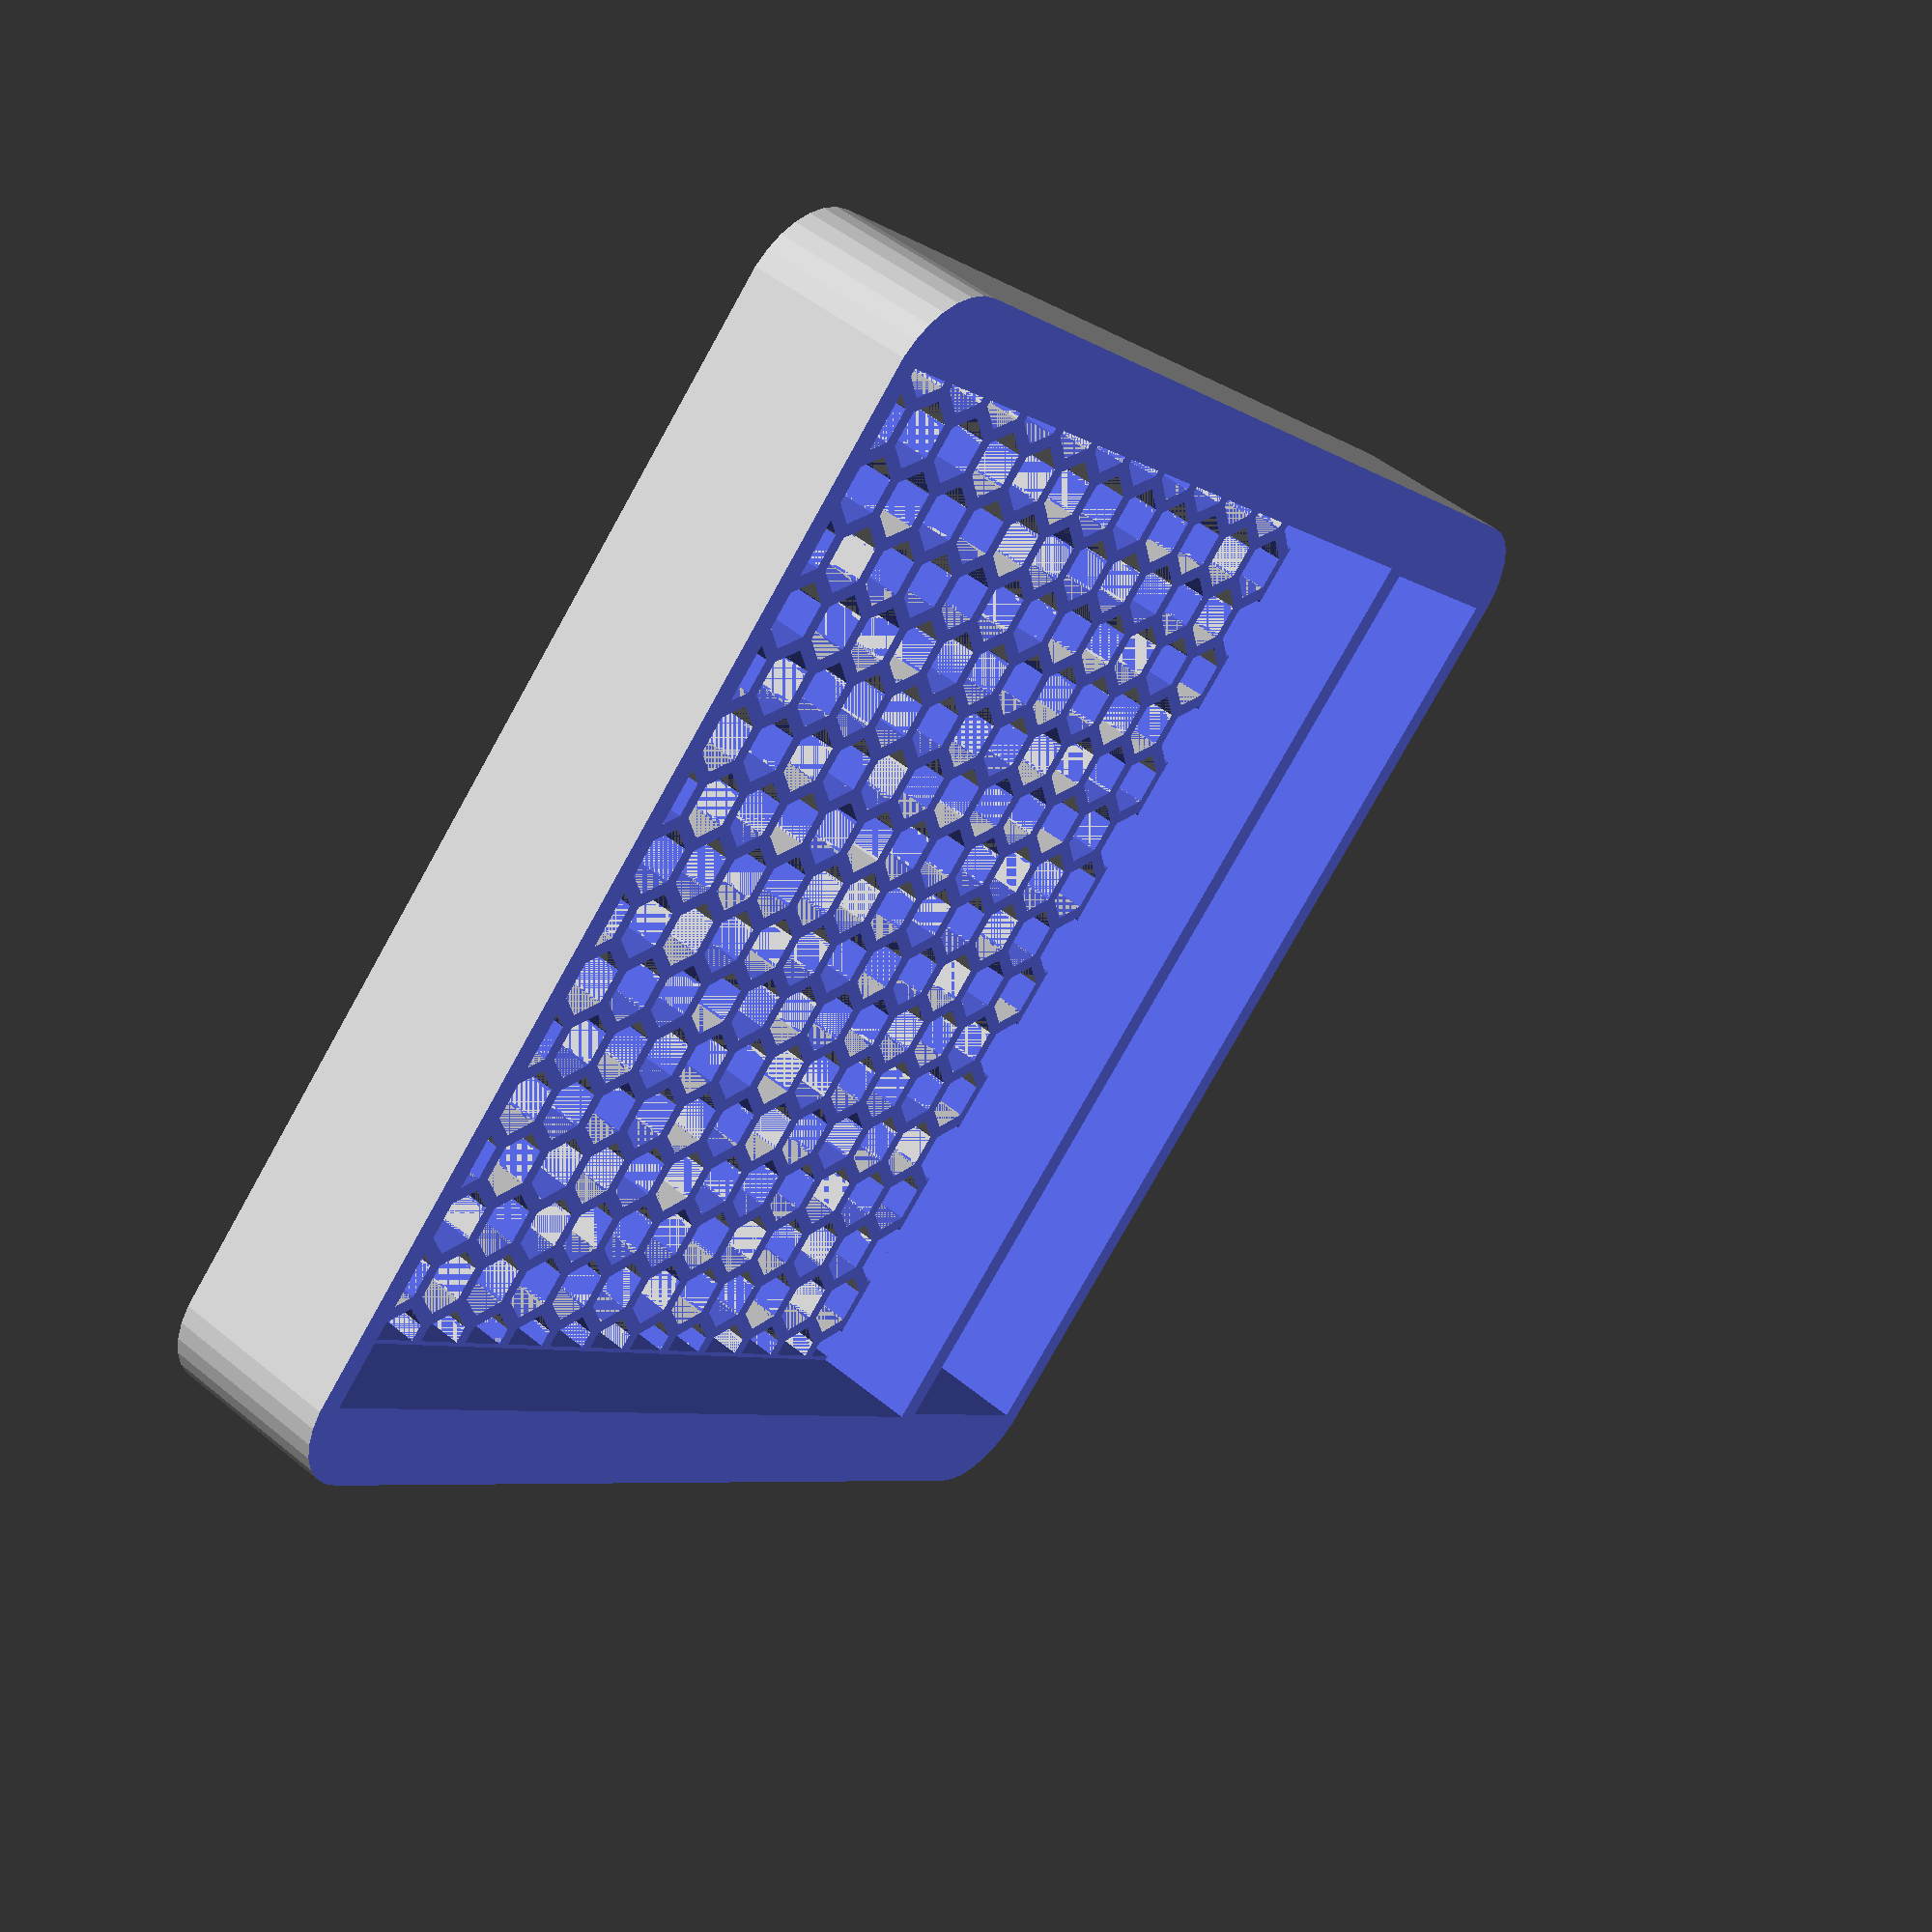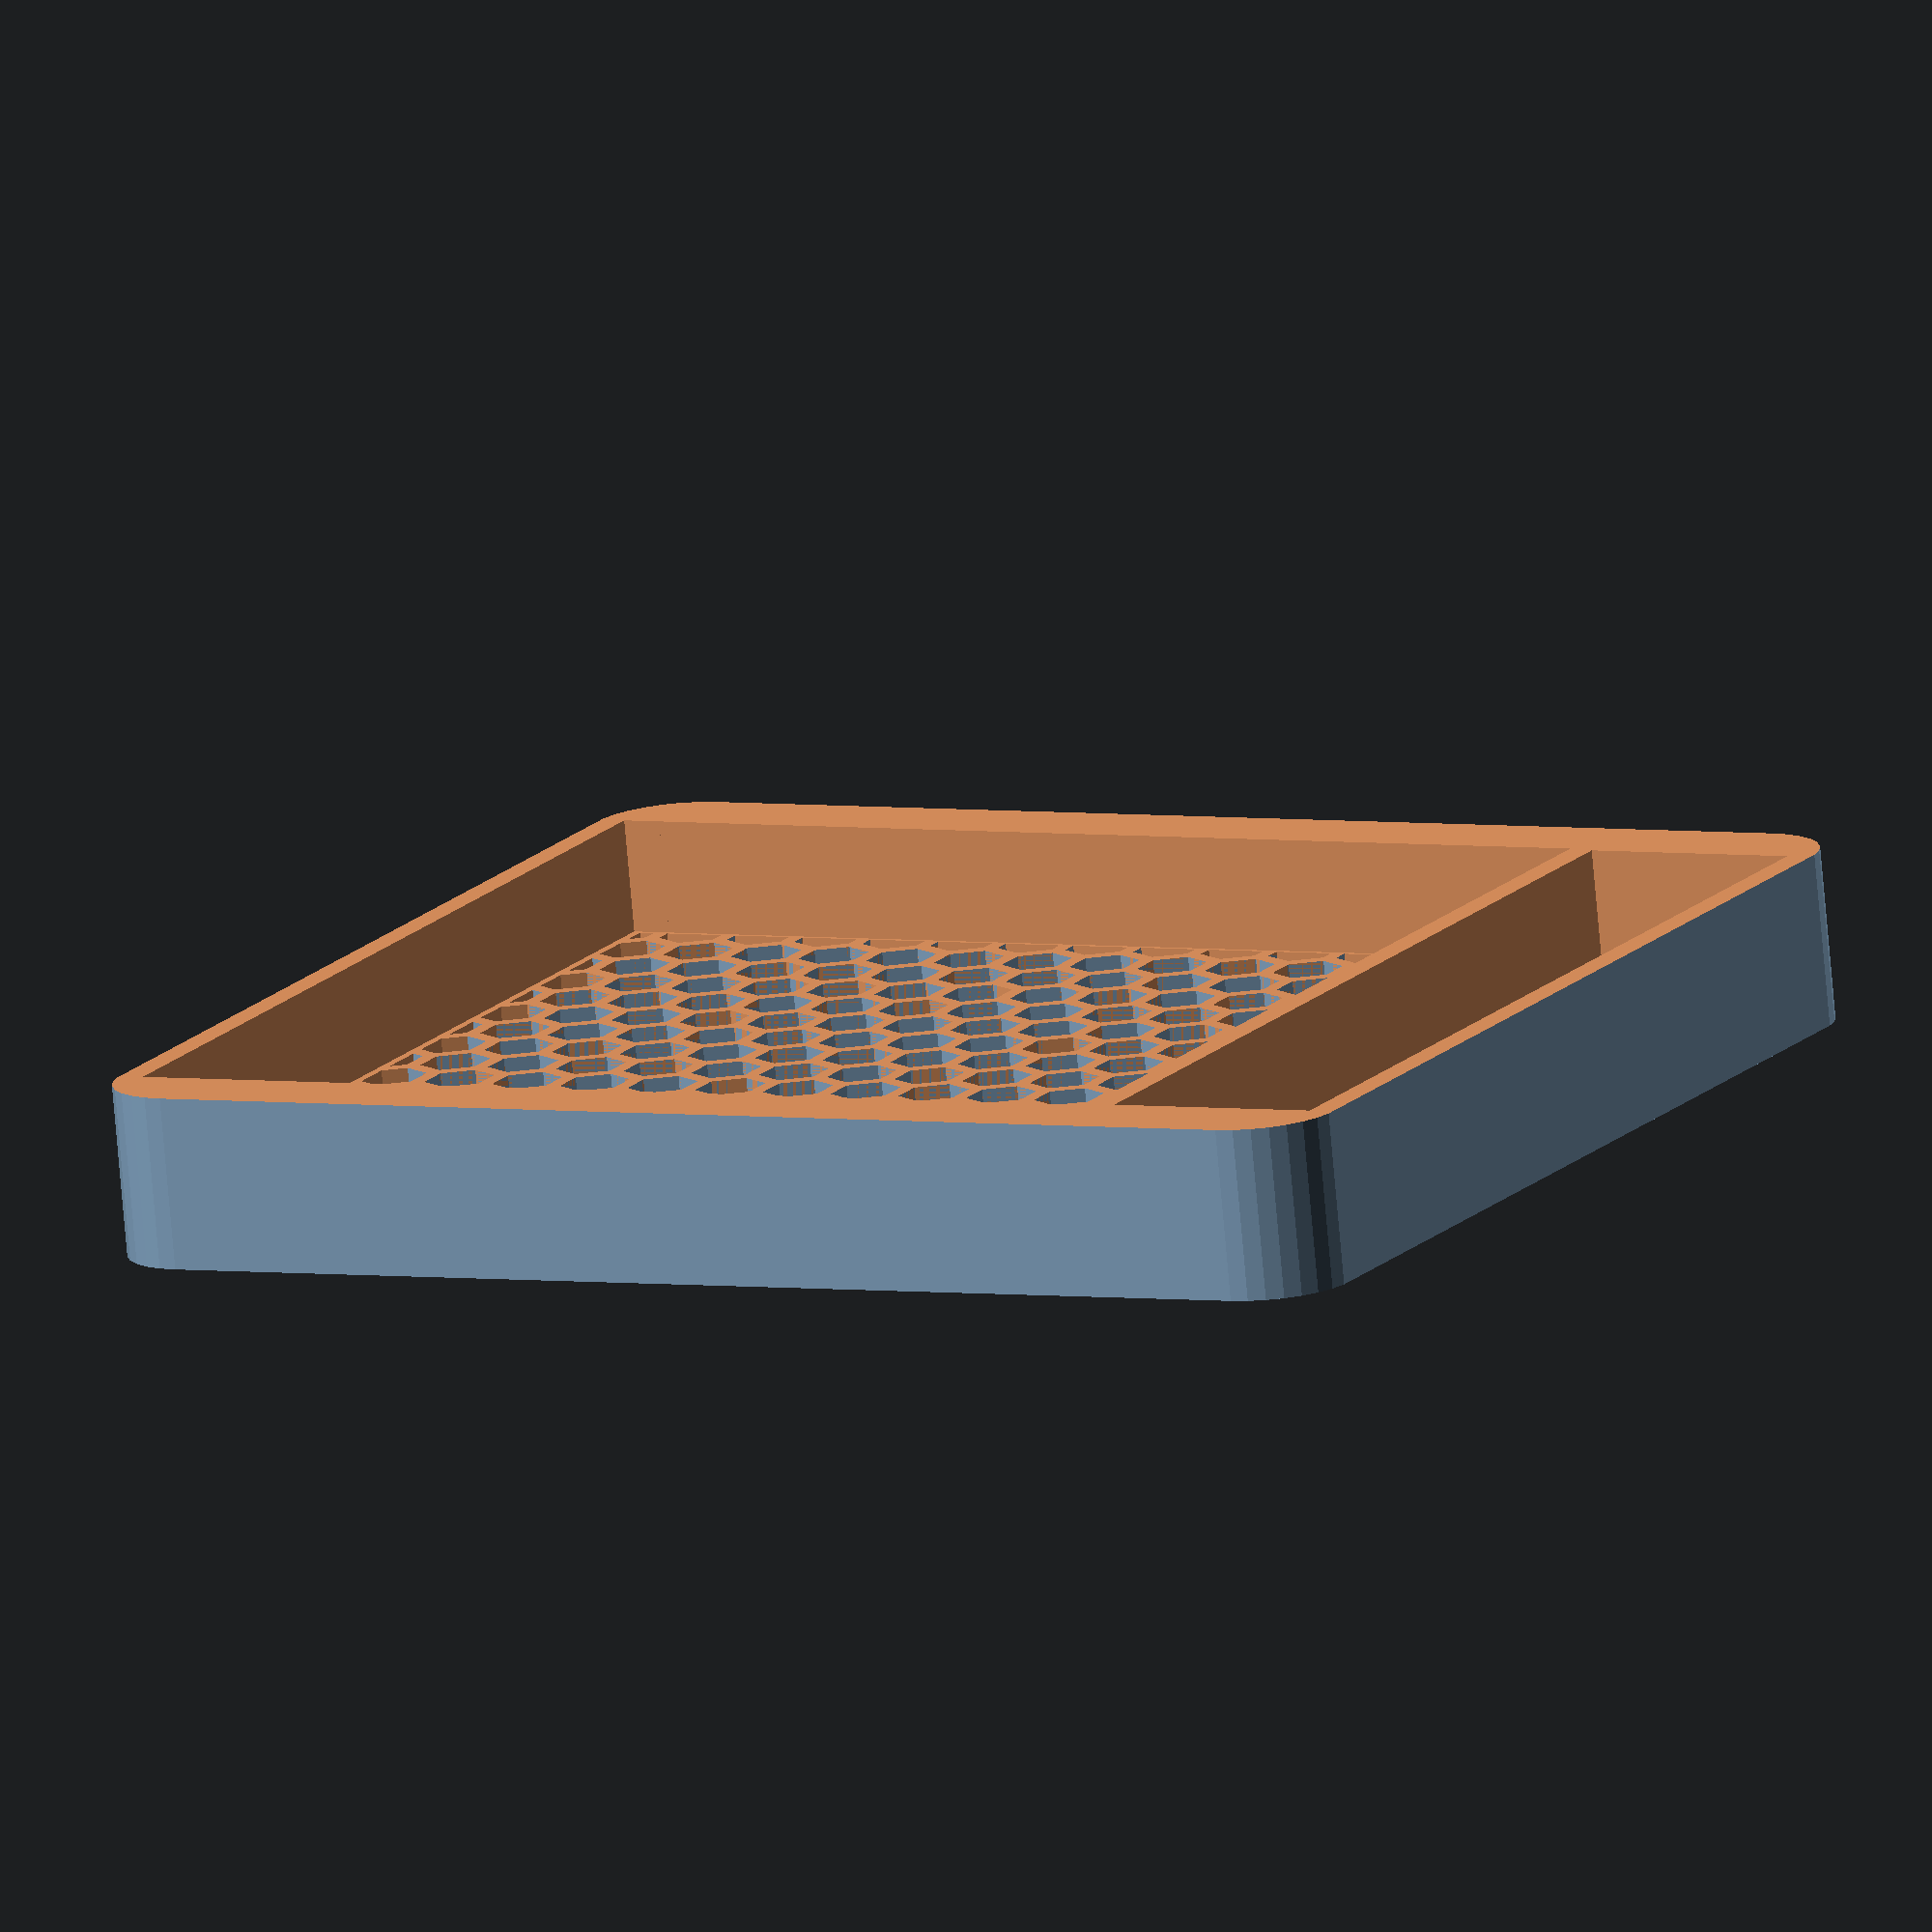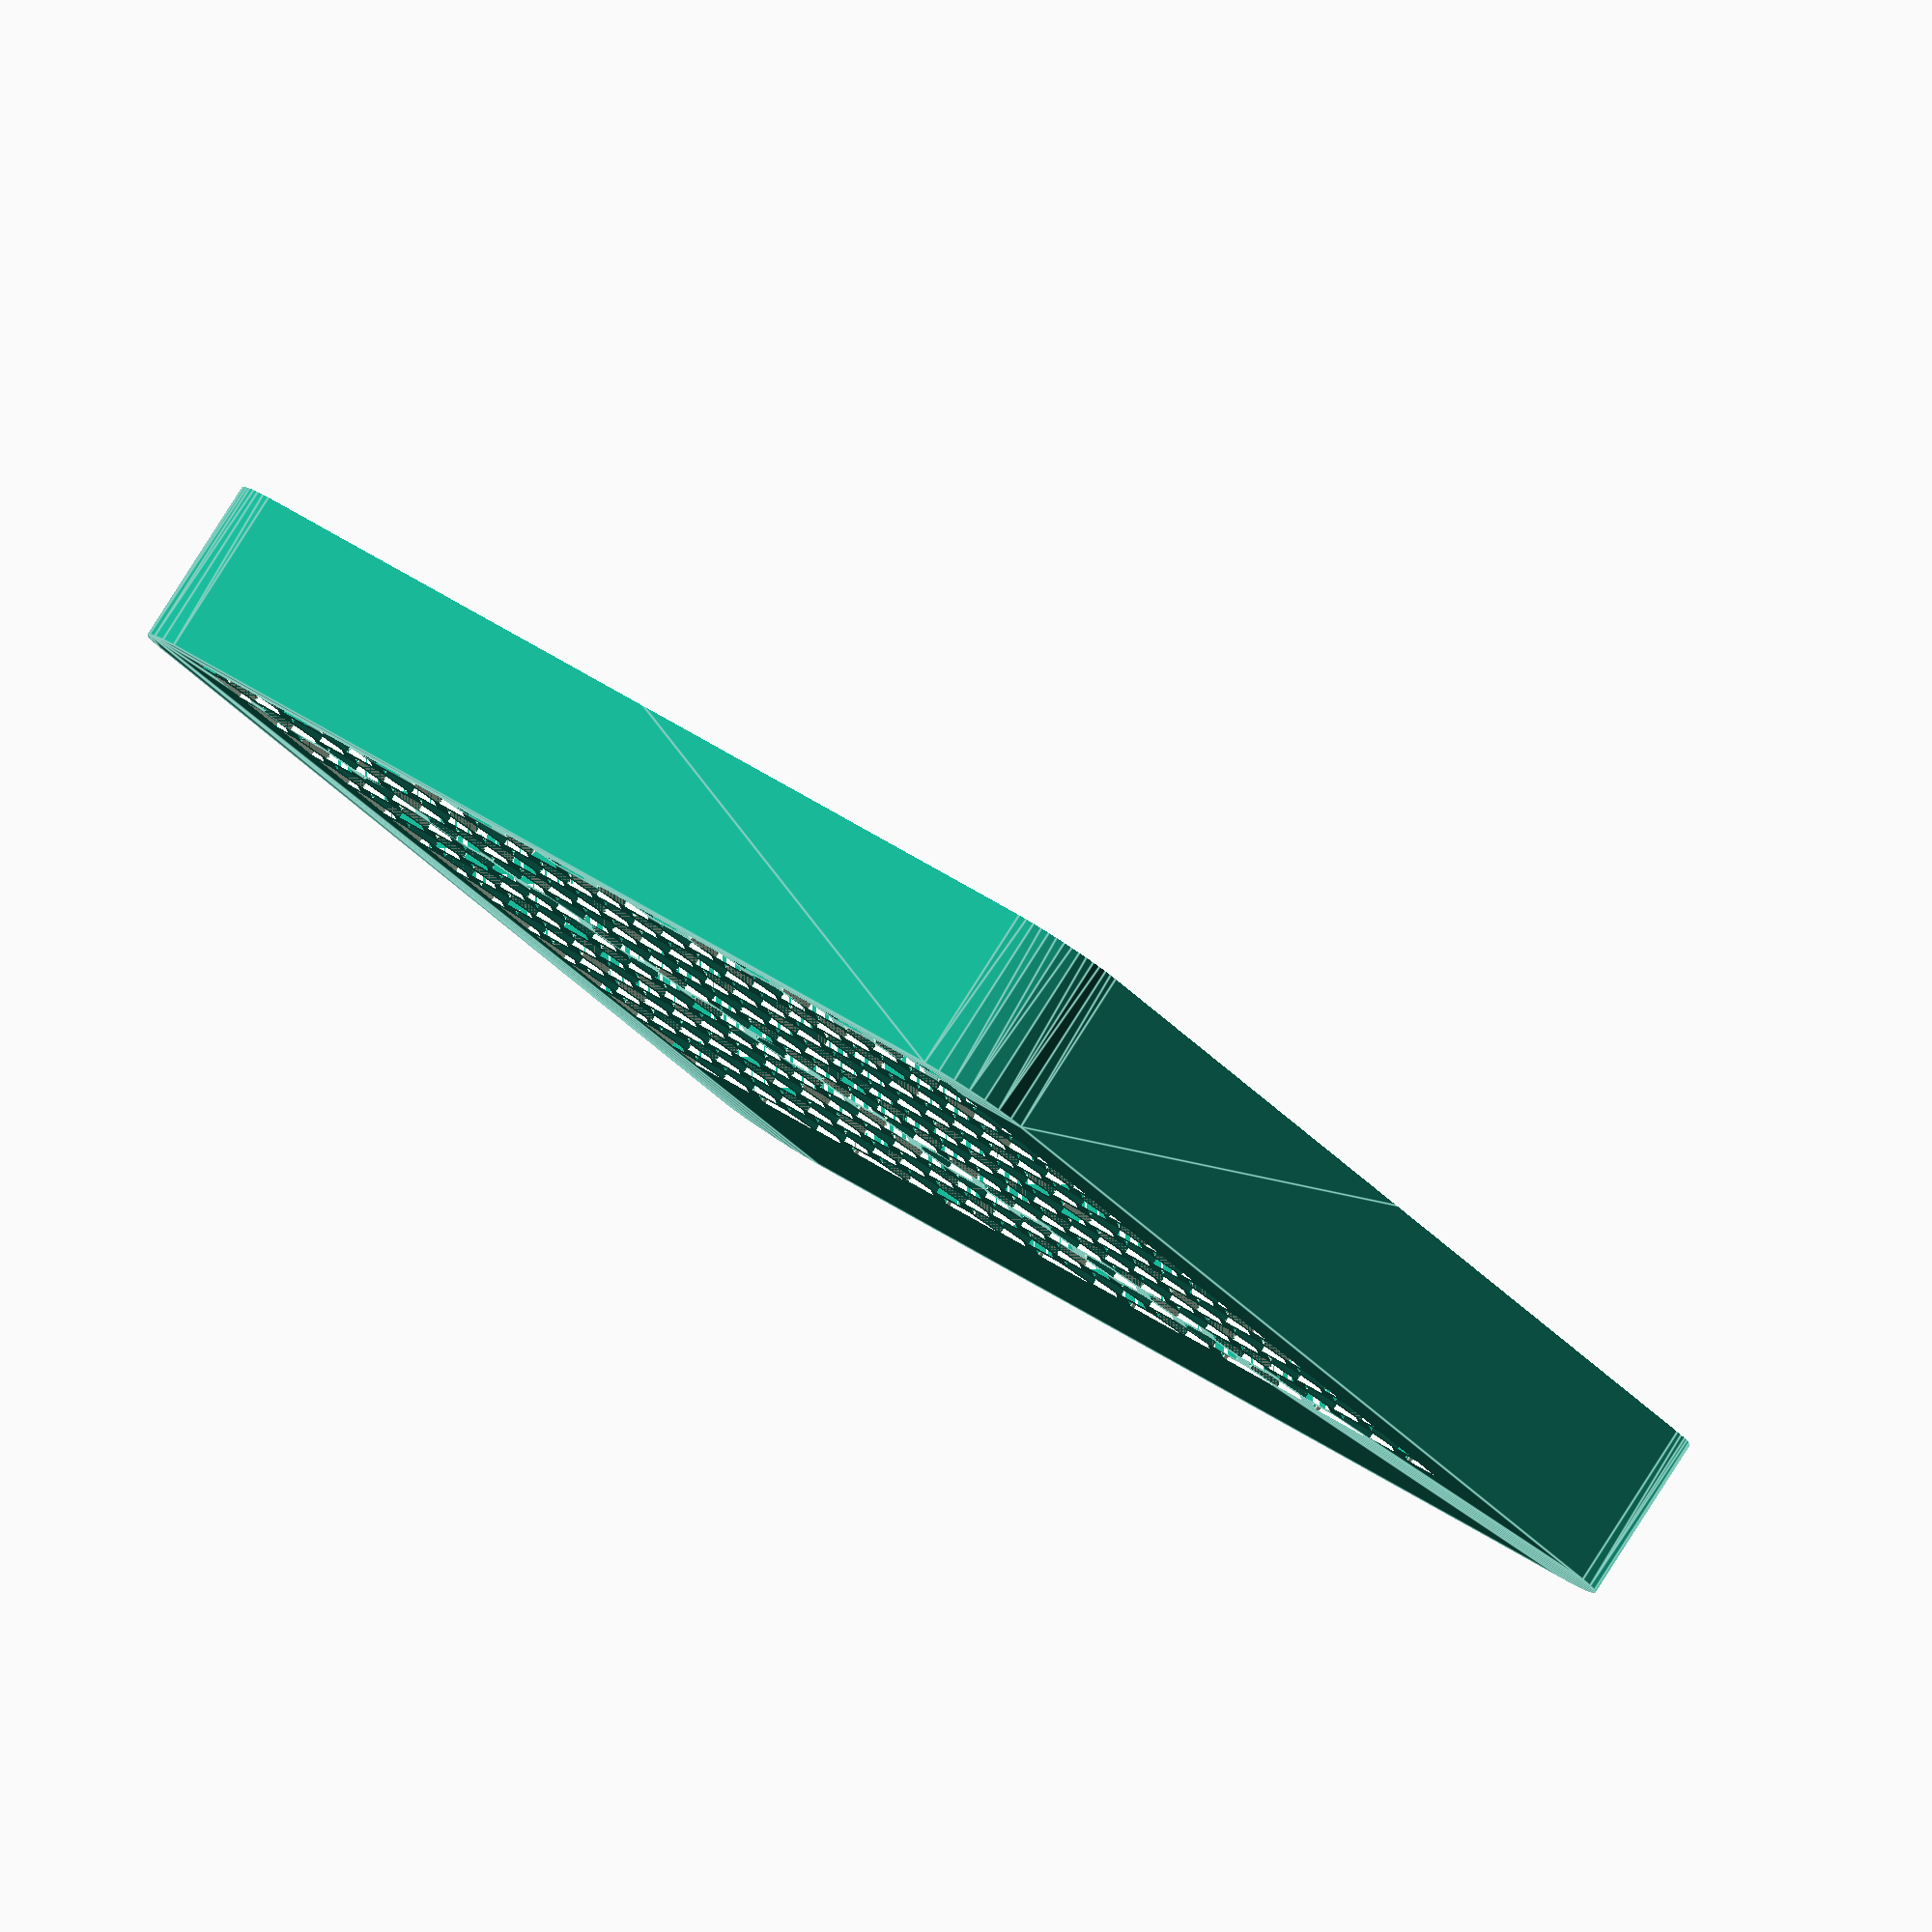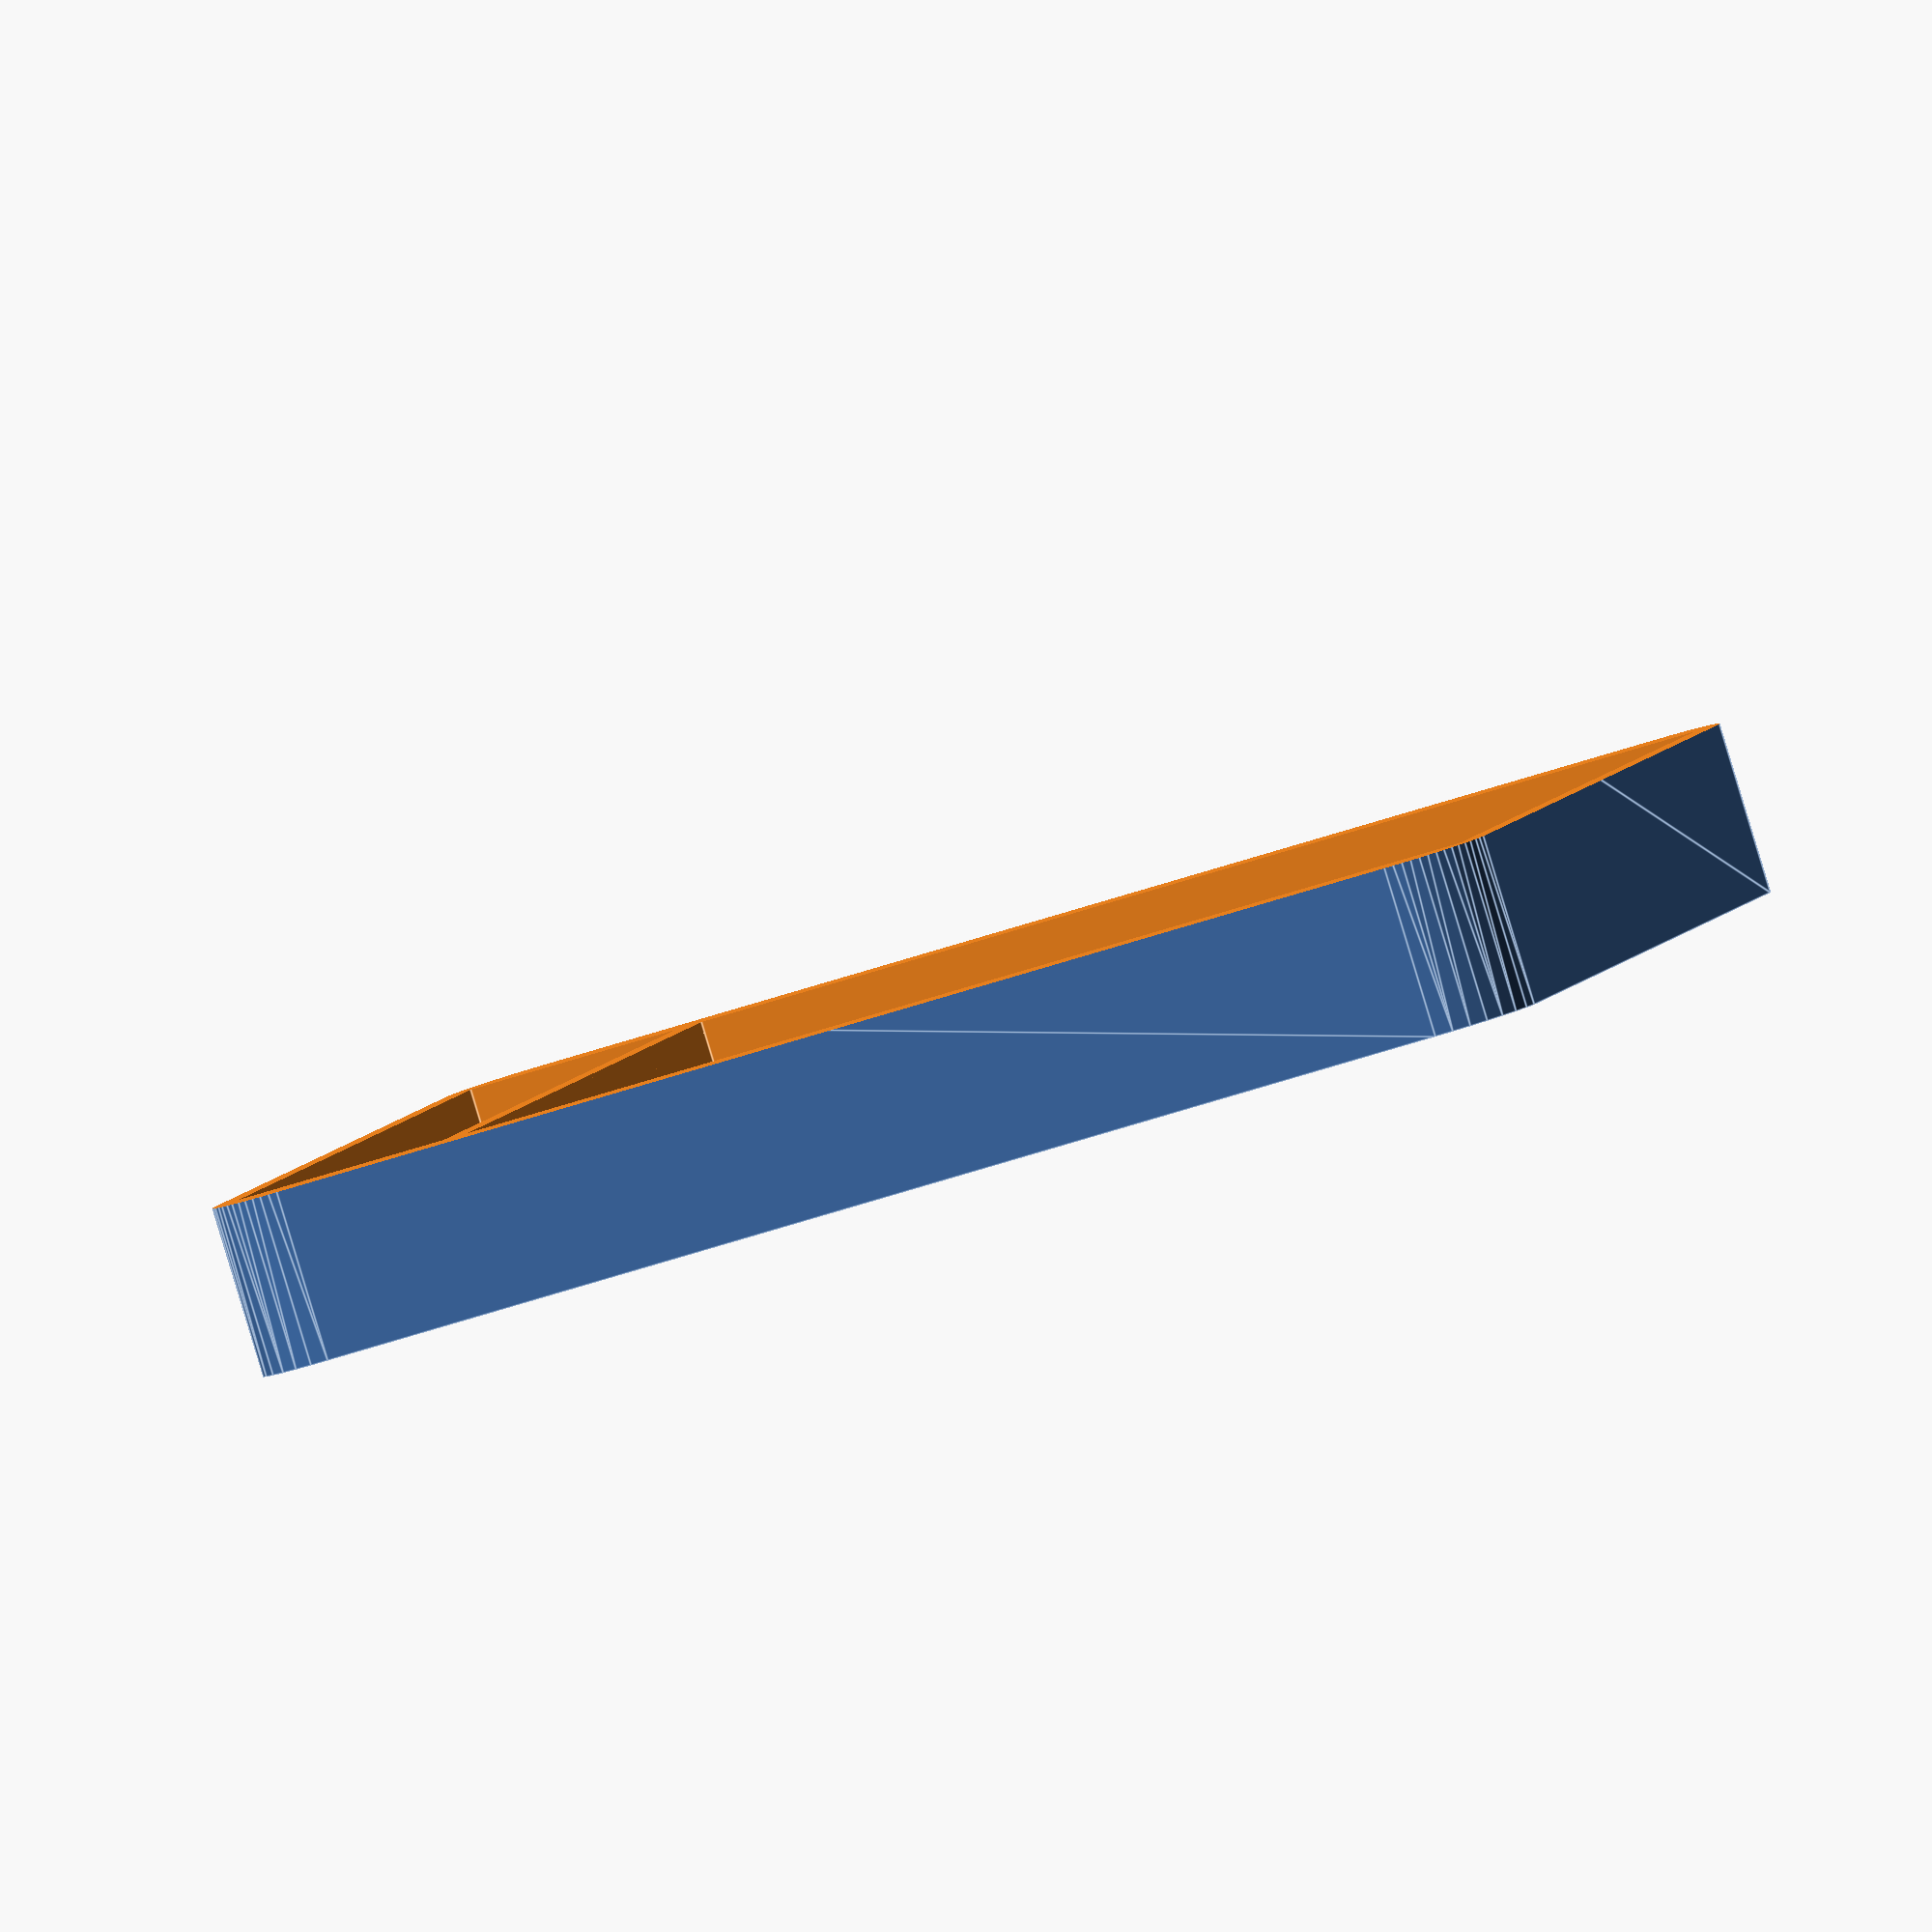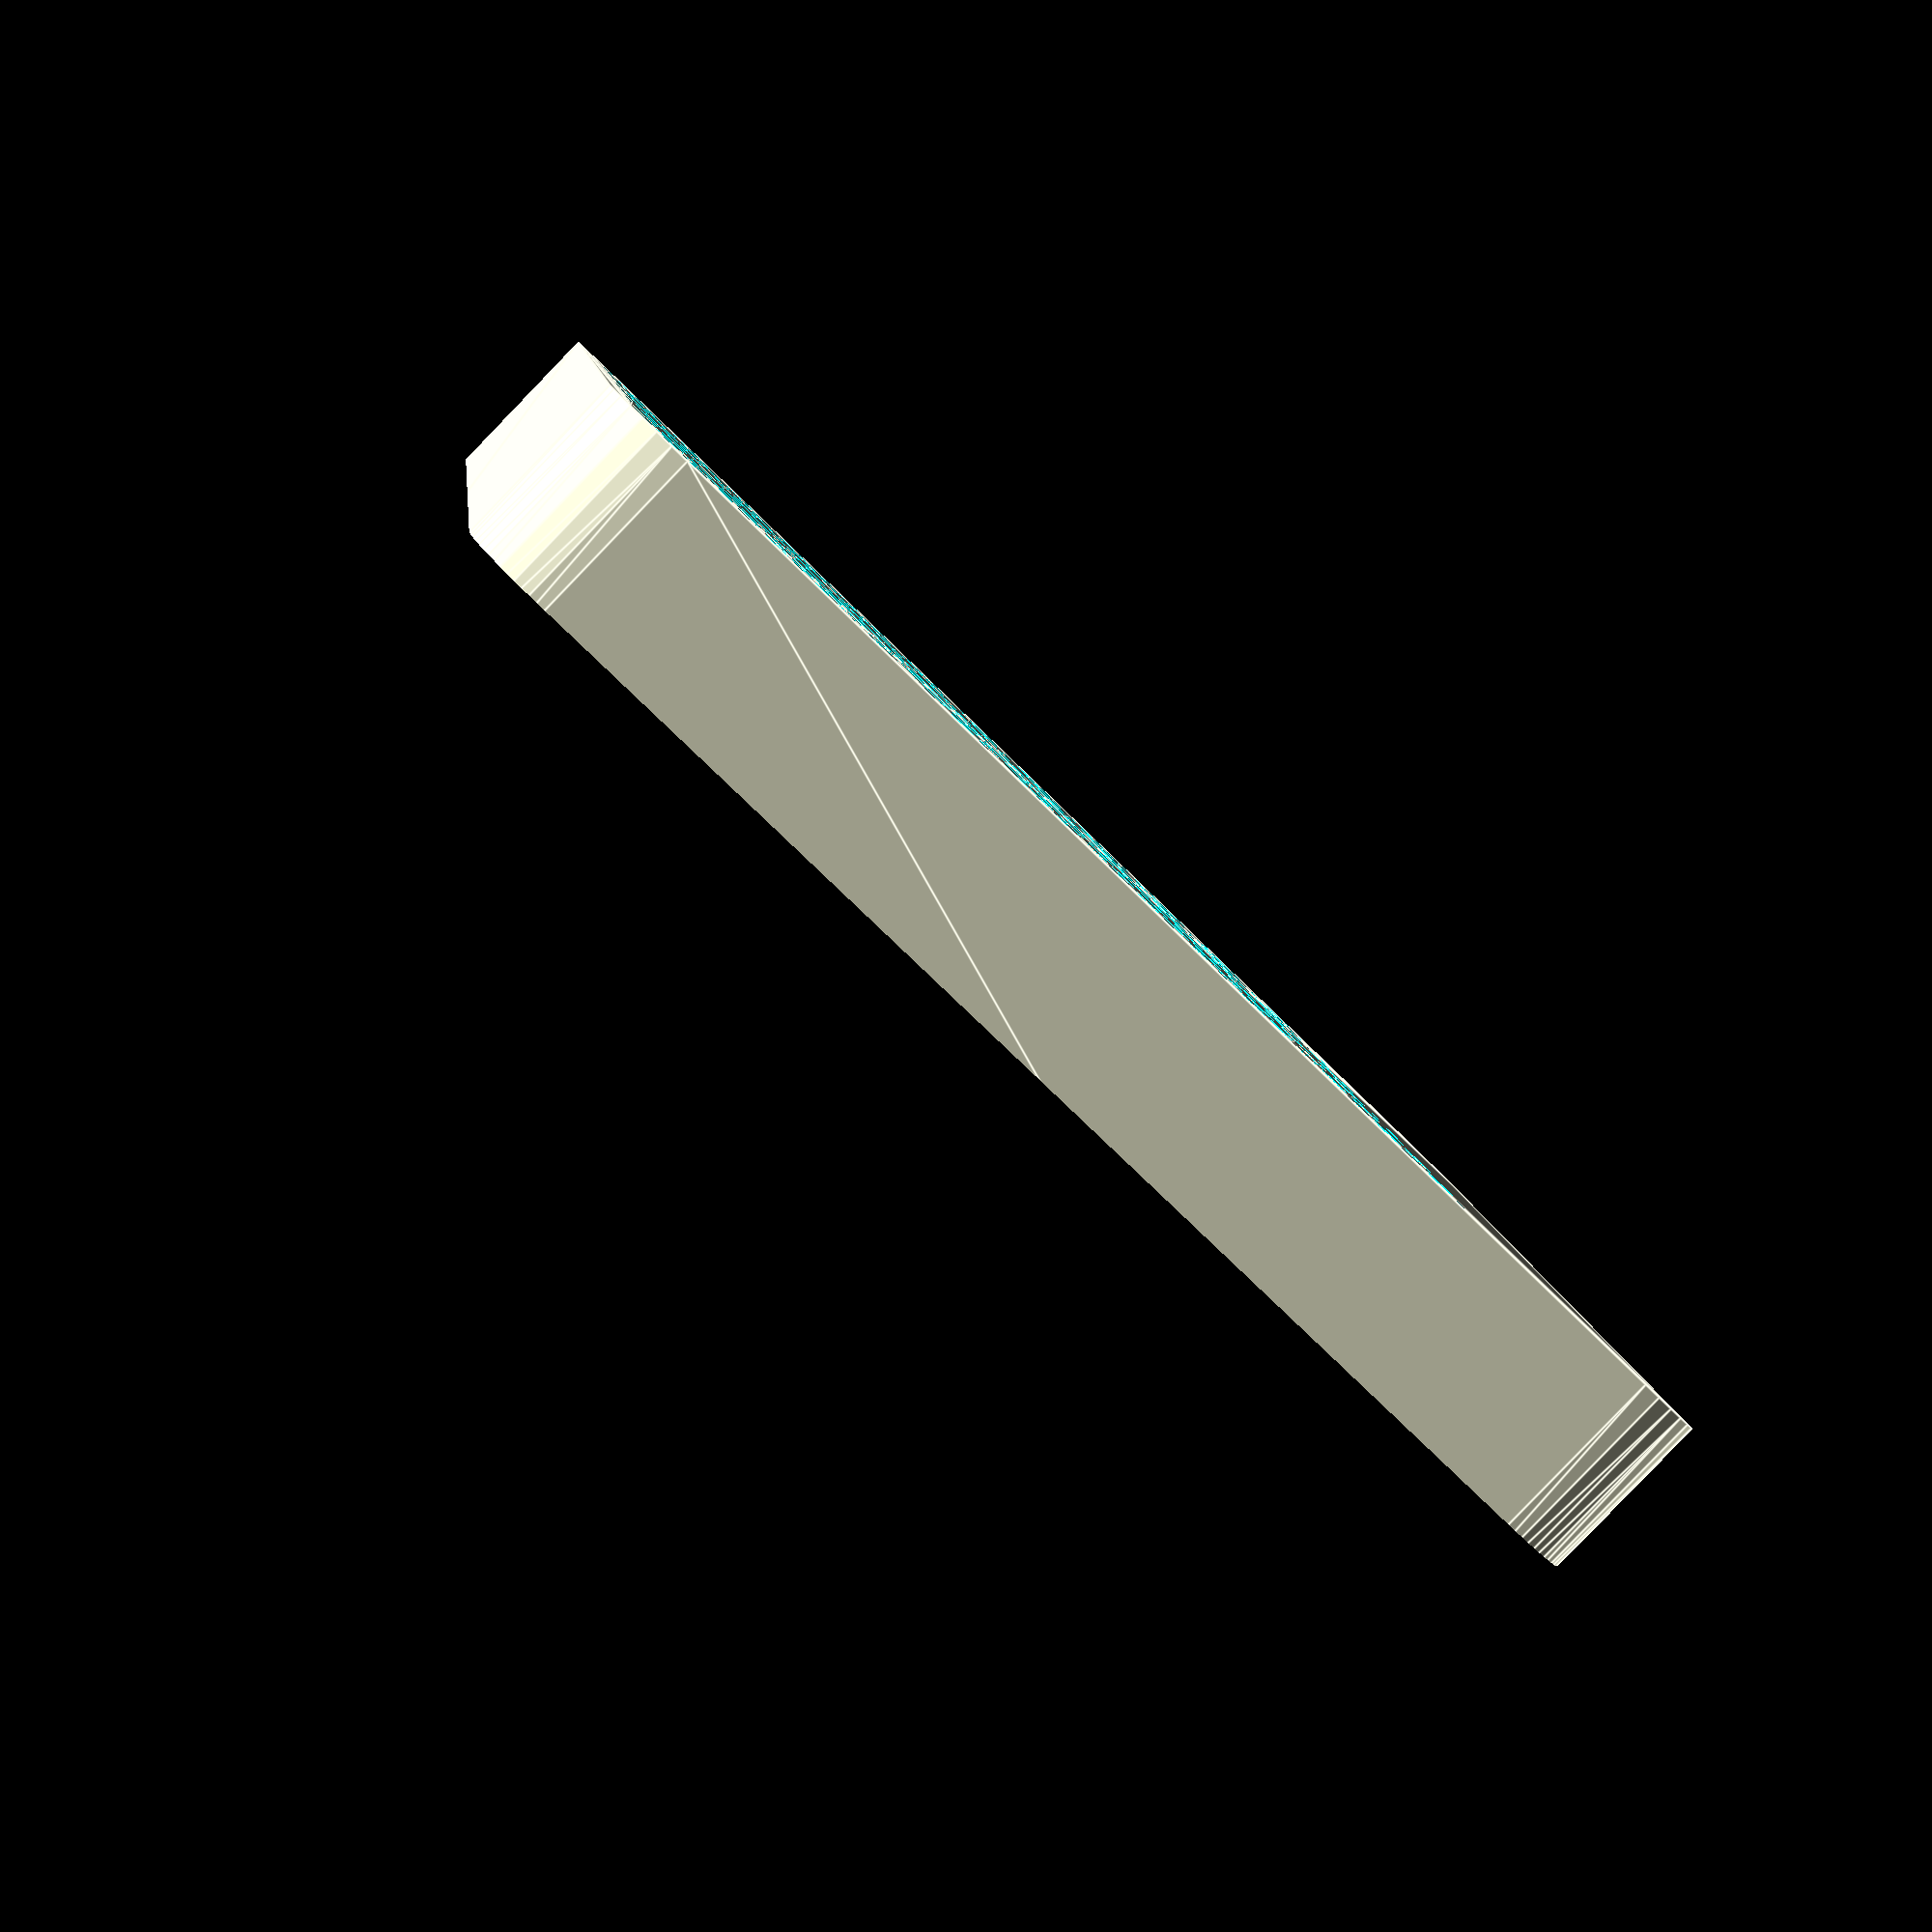
<openscad>
// Aeolos Enclosure Design
// Units in mm (millimeters).

// Fan Dimensions

fan_w = 120;  
fan_d = 25;  
fan_h = 120;  

fan_corner_r = 7.5;

fan_hole_w = 105;
fan_hole_d = fan_d + 2;
fan_hole_h = 105;
fan_hole_r = 4.5 / 2;

fan_duct_d = fan_d + 2;
fan_duct_r = 115 / 2;

// Enclosure Thickness

enc_d_tk = 2.5;
enc_h_tk = 3;

elec_fan_tk = 3; // Between elect. and fan insert

// Electronics Compartment

elec_w = fan_w;
elec_d = 35;
elec_h = 25;

// Insert on the top, for the Fan

enc_fan_tol = 1;  // Tolerance between the Fan and the Enclosure

insert_w = fan_w + enc_fan_tol;
insert_d = fan_d + enc_fan_tol;
insert_h = fan_h + enc_fan_tol;

insert_ofs_h = enc_h_tk + elec_h + elec_fan_tk;

// Honeycomb parameters

hcomb_w = fan_w;
hcomb_d = fan_d * 2;
hcomb_h = fan_h;
hcomb_r = 5;
hcomb_tk = 1;  // Wall Thickness

hcomb_ofs_h = insert_ofs_h;

// Enclosure Dimensions

enc_w = fan_w + 10 * 2;
enc_d = enc_d_tk + elec_d + enc_d_tk;
enc_h = enc_h_tk + elec_h + elec_fan_tk + insert_h + enc_h_tk;
enc_corner_r = 10;

/* Cube with Rounded corners. */
module roundedcube(width, depth, height, radius) {
    translate ([-width/2, depth/2, -height/2])
      rotate([90, 0, 0])
      hull() {
        translate([radius, radius, 0])
          cylinder(h=depth, r=radius);

        translate([width - radius, radius, 0])
          cylinder(h=depth, r=radius);

        translate([radius, height - radius, 0])
          cylinder(h=depth, r=radius);

        translate([width - radius, height - radius, 0])
          cylinder(h=depth, r=radius);
      }
}

/* Fan. */
module fan() {
  difference() {
    roundedcube(fan_w, fan_d, fan_h, fan_corner_r);
    rotate([90, 0, 0]) {
      // Duct
      translate([0, 0, -fan_duct_d/2])
        cylinder(h=fan_duct_d, r=fan_duct_r);

      // Mount fan_holes
      translate([-fan_hole_w / 2, -fan_hole_h / 2, -fan_hole_d/2])
        cylinder(h=fan_hole_d, r=fan_hole_r);

      translate([fan_hole_w / 2, -fan_hole_h / 2, -fan_hole_d/2])
        cylinder(h=fan_hole_d, r=fan_hole_r);

      translate([-fan_hole_w / 2, fan_hole_h / 2, -fan_hole_d/2])
        cylinder(h=fan_hole_d, r=fan_hole_r);

      translate([fan_hole_w / 2, fan_hole_h / 2, -fan_hole_d/2])
        cylinder(h=fan_hole_d, r=fan_hole_r);
    }
  }
}

/* Solid Hexagonal Prism. */
module hex(height, radius) {
	cylinder(height, r=radius, $fn=6);
}

/* Hexagom Cell. */
module hex_cell(height, radius, wall_tk) {
	difference() {
		hex(height, radius + wall_tk);
		translate([0, 0, -.1])
			hex(height * 3, radius - wall_tk);
	}
}

/* Honeycomb Mesh.
 *
 * The `radius` parameter is the Circumradius.
 */
module honeycomb(width, depth, height, radius, wall_tk) {
  inradius = cos(30) * radius;
  h_step = 3/2 * radius;  // Horizontal Step
 
  difference() {
    cube([width, depth, height]);

    // Honeycomb Pattern
    translate([0, depth + 1, wall_tk/2]) rotate([90, 0, 0]) {
      for (i = [0 : width / h_step ]) {
        for (j = [0 : height / inradius ]) {
          if ((i+j) % 2 == 0) {
            translate([i * h_step, j * inradius, 0])
              hex_cell(depth + 2, radius, wall_tk);
          }
        }
      }
    }
  }
}

/* Enclosure */
module enclosure() {
  difference() {
    translate([0, 0, enc_h/2])
      roundedcube(enc_w, enc_d, enc_h, enc_corner_r);

    // Fan Insert
    translate([-insert_w/2, -insert_d/2, insert_ofs_h])
      cube([insert_w, insert_d, insert_h]);

    // Electronics Compartment
    translate([-elec_w/2, -elec_d/2, enc_h_tk])
      cube([elec_w, elec_d, elec_h]);

    // Mesh
    translate([-hcomb_w/2, -hcomb_d/2, hcomb_ofs_h])
      honeycomb(hcomb_w, hcomb_d, hcomb_h, hcomb_r, hcomb_tk);
  }
}

// Final Assenbly

// translate([0, 0, fan_h/2 + fan_ofs_h])
//   color([.3, .3, .3])
//   fan();

difference() {
  enclosure(); 
  // Transversal Cut
  translate([0, -enc_d/2, enc_h/2])
    cube([enc_w + 20, enc_d, enc_h + 20], center=true);
}
</openscad>
<views>
elev=185.8 azim=123.4 roll=152.4 proj=p view=solid
elev=176.7 azim=11.0 roll=62.6 proj=o view=solid
elev=205.6 azim=37.6 roll=151.8 proj=o view=edges
elev=228.6 azim=307.2 roll=248.7 proj=o view=edges
elev=74.6 azim=81.5 roll=45.4 proj=p view=edges
</views>
